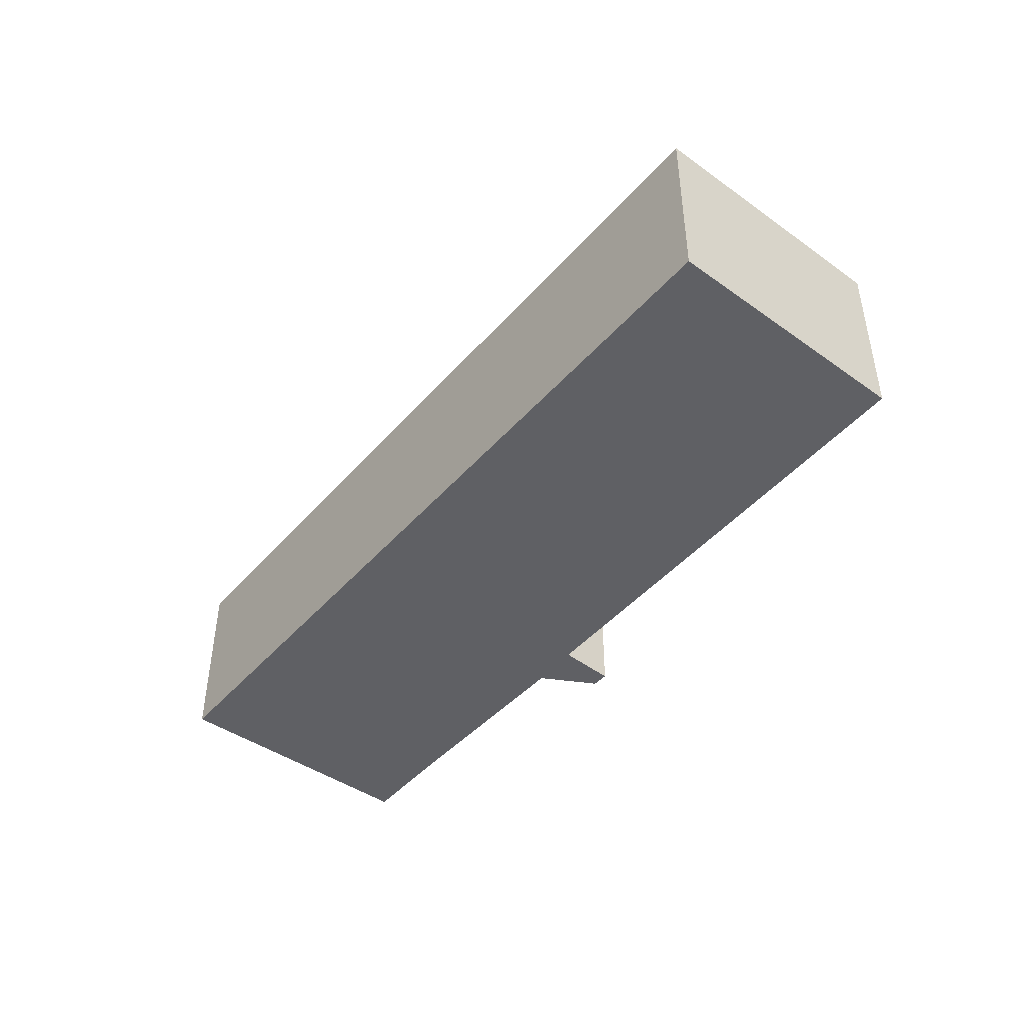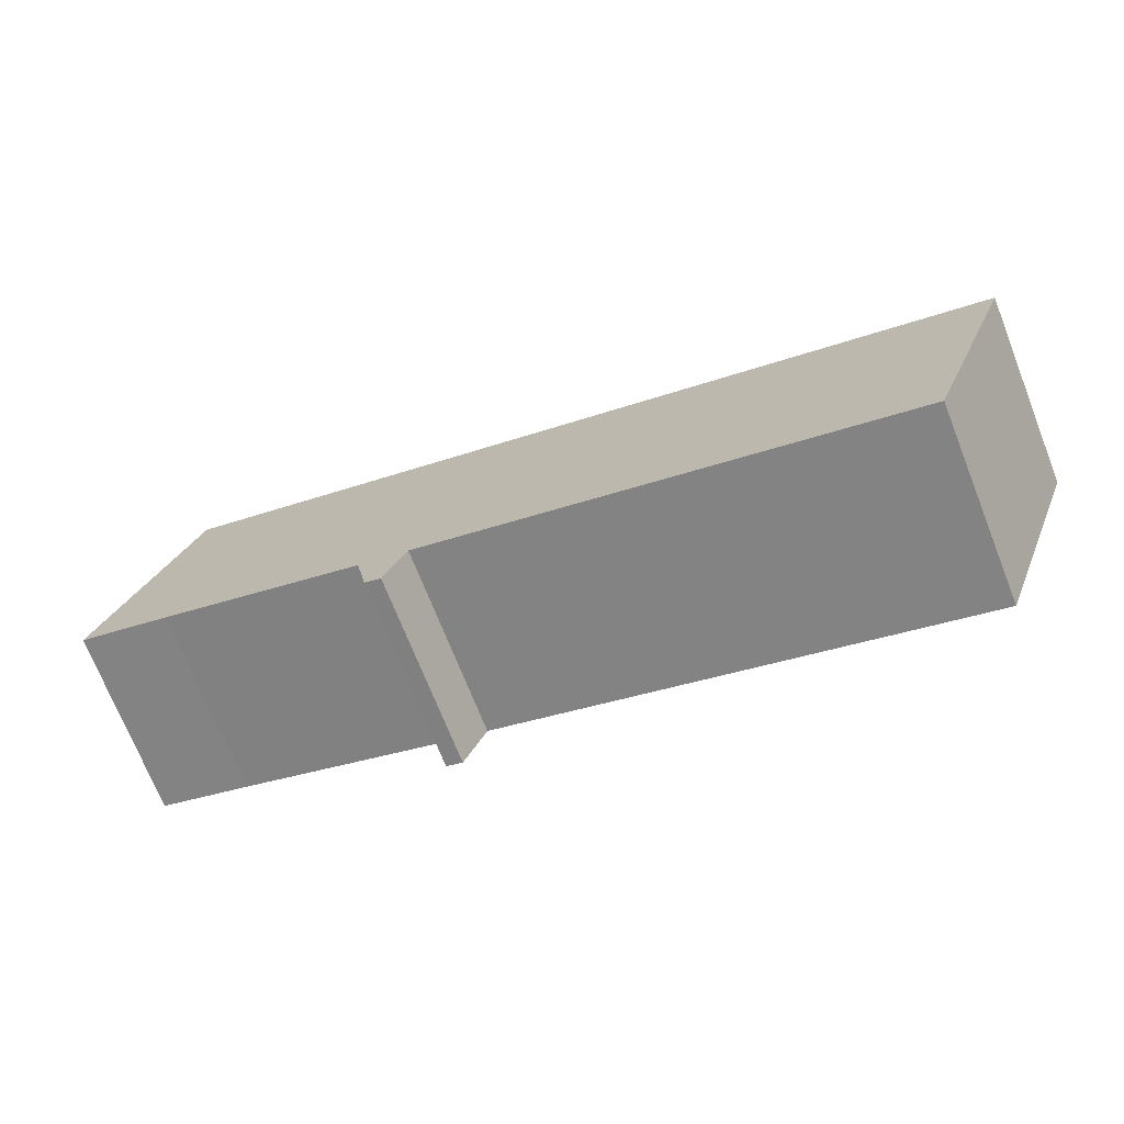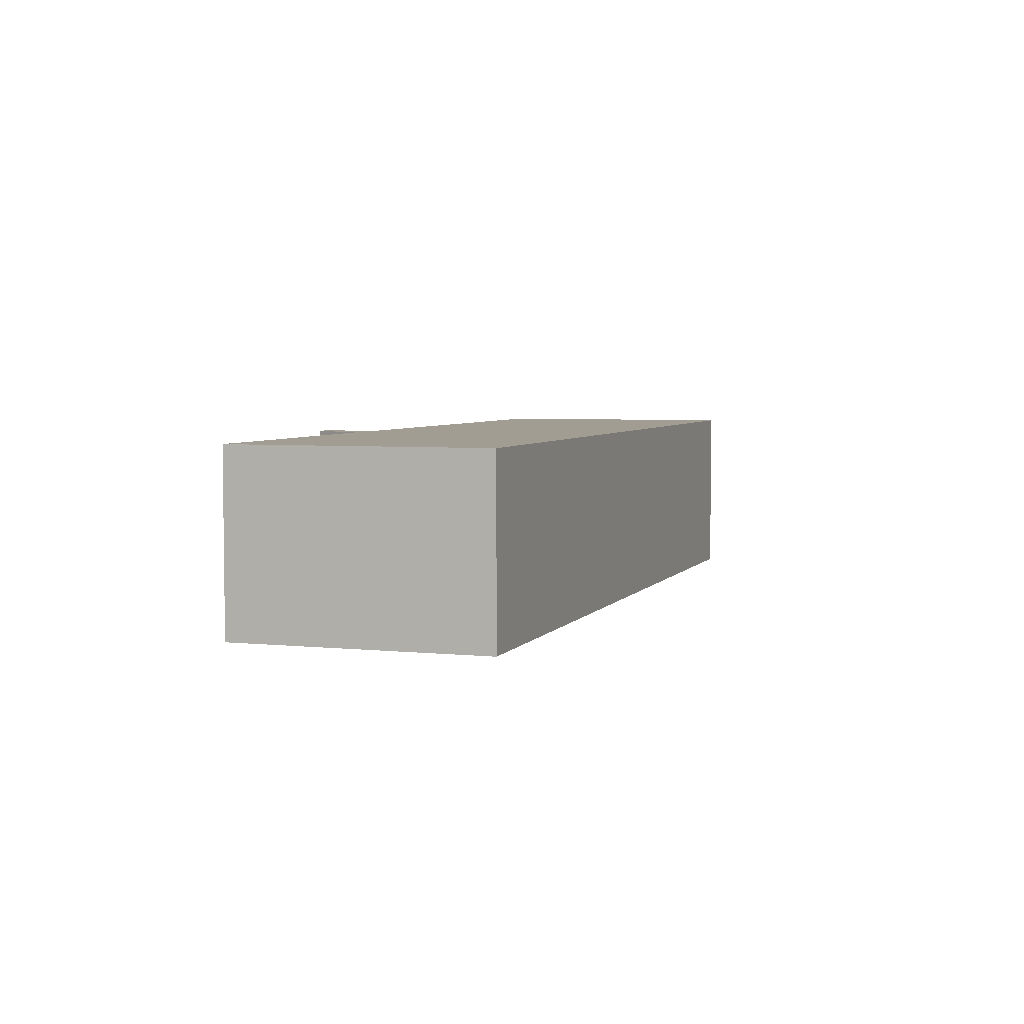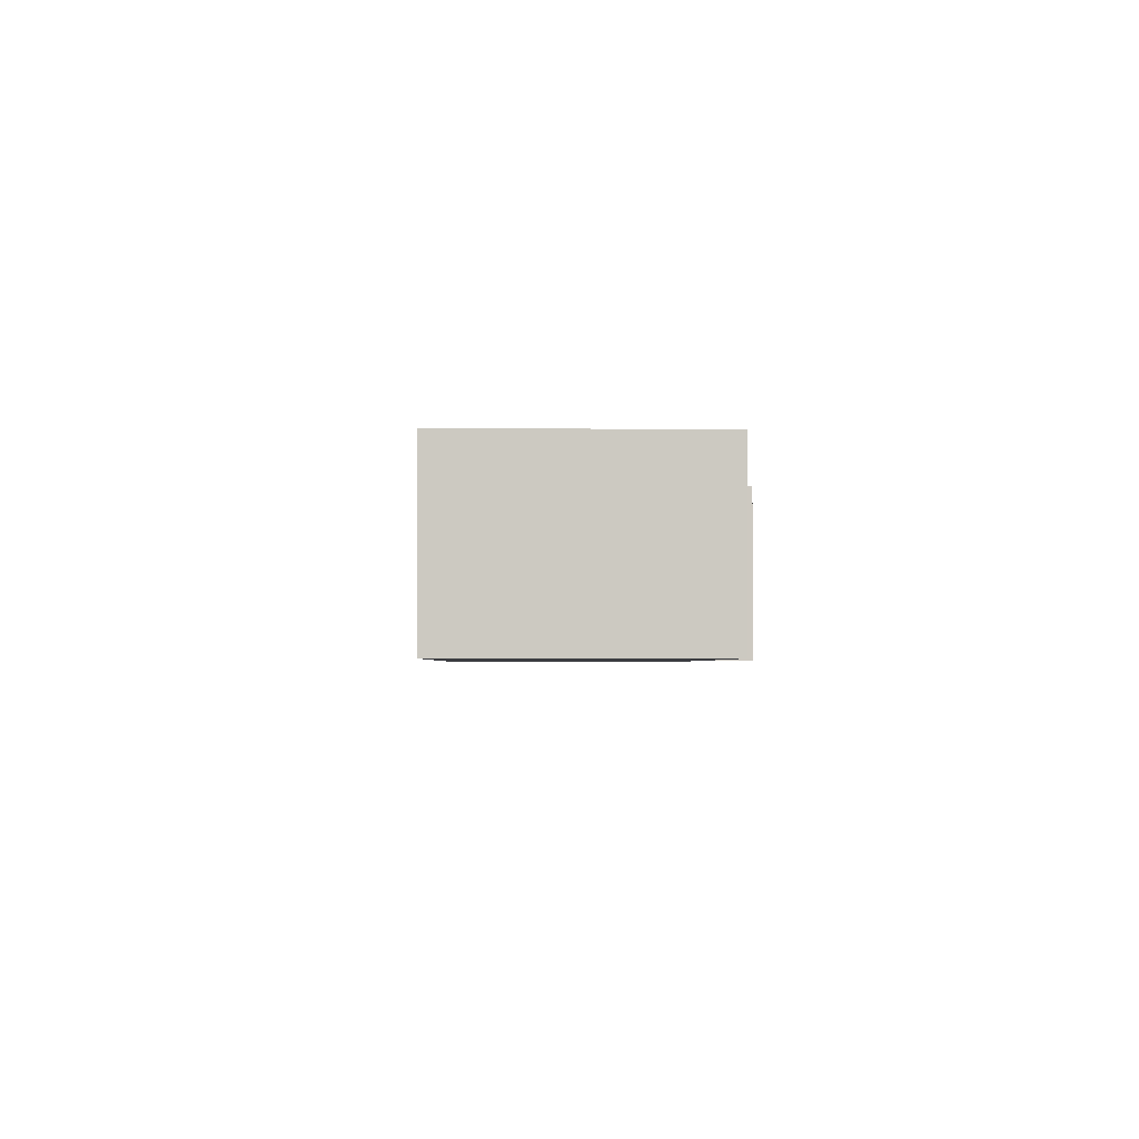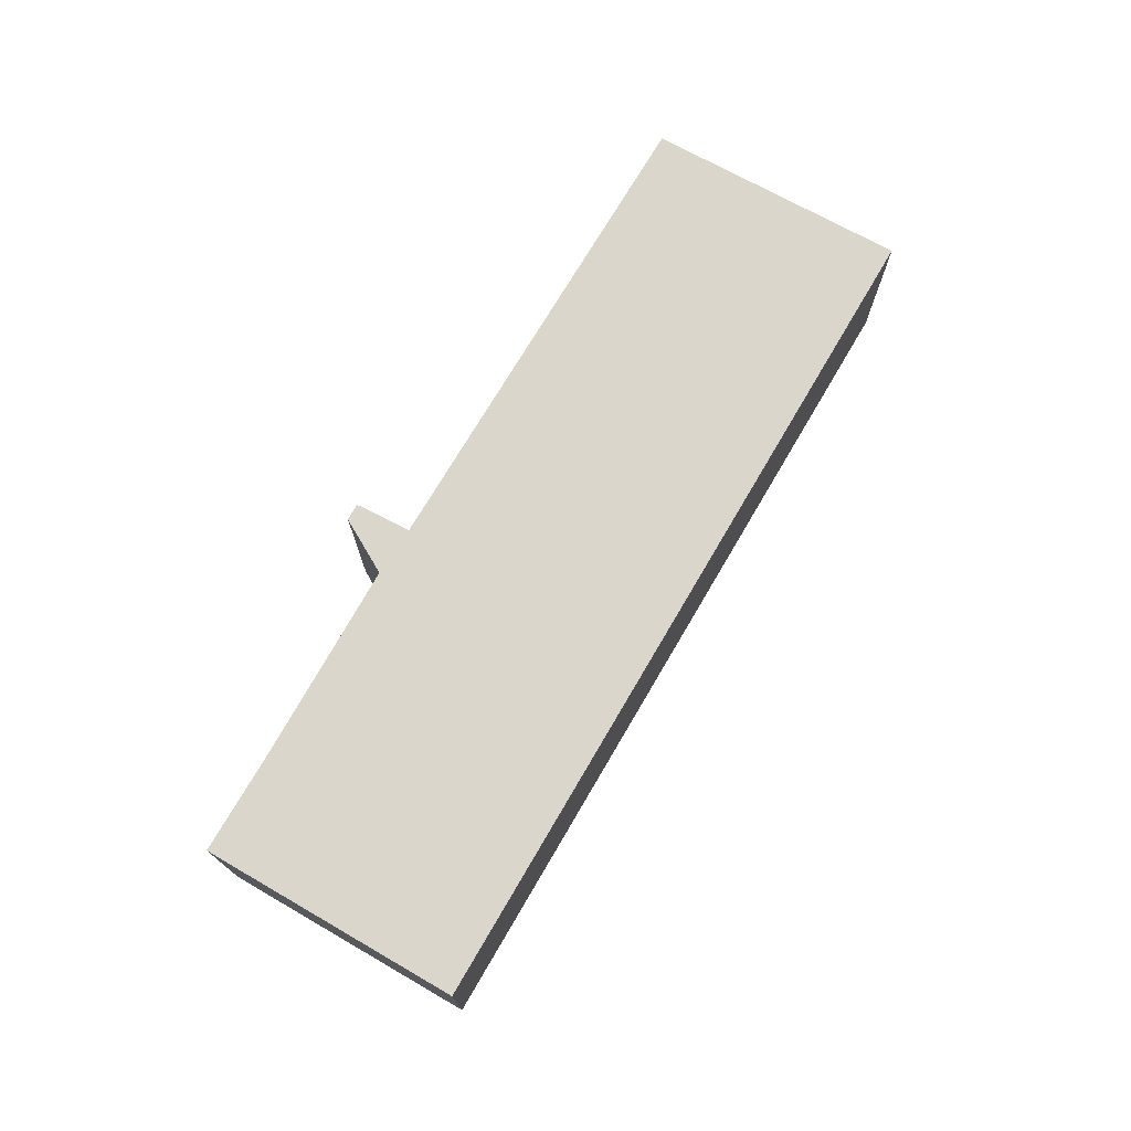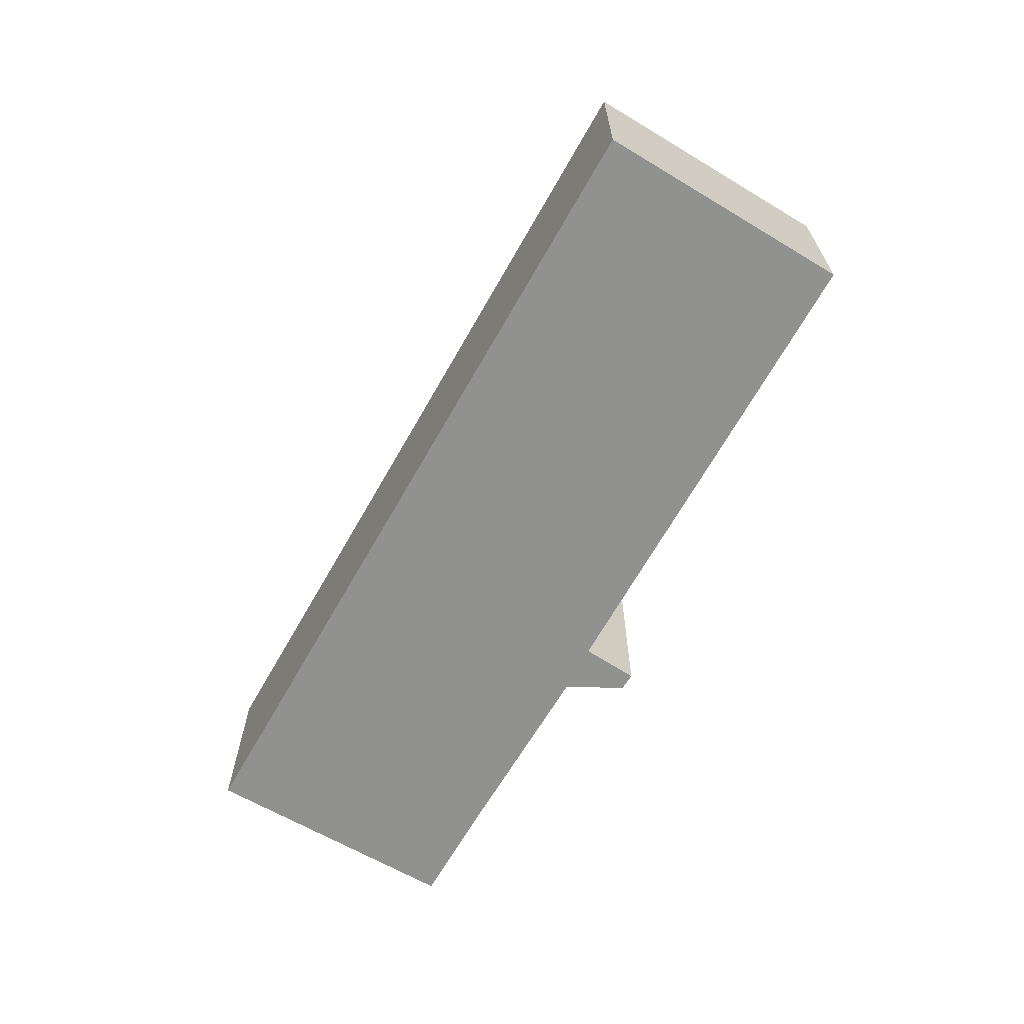
<metadata>
{"format":"obj","ext":"obj","renderer":"f3d","projection":"perspective","resolution":1024,"background":"white","views":[{"elev":-44.9,"azim":70.3,"up":"+Y"},{"elev":-72.0,"azim":21.6,"up":"+Z"},{"elev":4.6,"azim":-52.8,"up":"+Y"},{"elev":-2.8,"azim":107.1,"up":"+Y"},{"elev":73.7,"azim":-41.2,"up":"+Y"},{"elev":-65.9,"azim":78.9,"up":"+Y"}]}
</metadata>
<code>
v  6.882 4.157 -3.687
v  7.737 4.157 -2.611
v  7.25 4.157 -3.822
v  20.39 4.157 -0.457
v  18.34 4.157 -6.066
v  1.94 4.157 5.695
v  6.621 4.157 -2.286
v  2.073 4.157 -0.691
v  0 4.157 2.545e-16
v  18.34 3.714e-16 -6.066
v  7.737 1.599e-16 -2.611
v  7.25 2.34e-16 -3.822
v  6.882 2.258e-16 -3.687
v  6.621 1.4e-16 -2.286
v  2.073 4.231e-17 -0.691
v  0 0 0
v  20.39 2.798e-17 -0.457
v  1.94 -3.487e-16 5.695
g defaultobject
f 1 2 3
f 2 4 5
f 4 2 6
f 6 2 7
f 7 2 1
f 6 7 8
f 6 8 9
f 10 2 5
f 2 10 11
f 12 1 3
f 1 12 13
f 14 8 7
f 8 14 15
f 8 15 9
f 9 15 16
f 11 3 2
f 3 11 12
f 17 5 4
f 5 17 10
f 13 7 1
f 7 13 14
f 16 6 9
f 6 16 18
f 18 4 6
f 4 18 17
f 17 11 10
f 11 17 18
f 11 18 14
f 14 18 15
f 15 18 16
f 11 13 12
f 13 11 14

</code>
